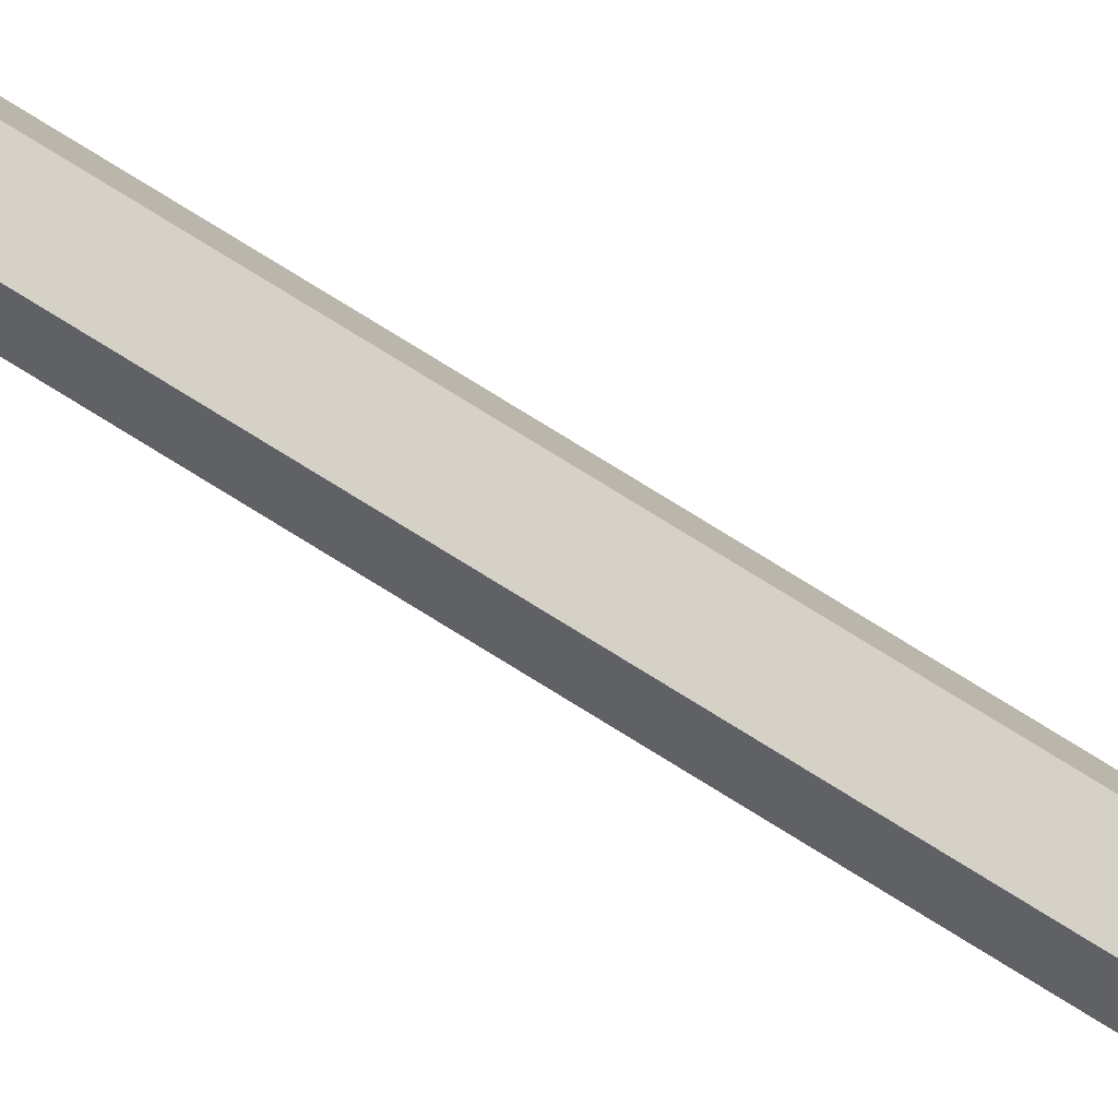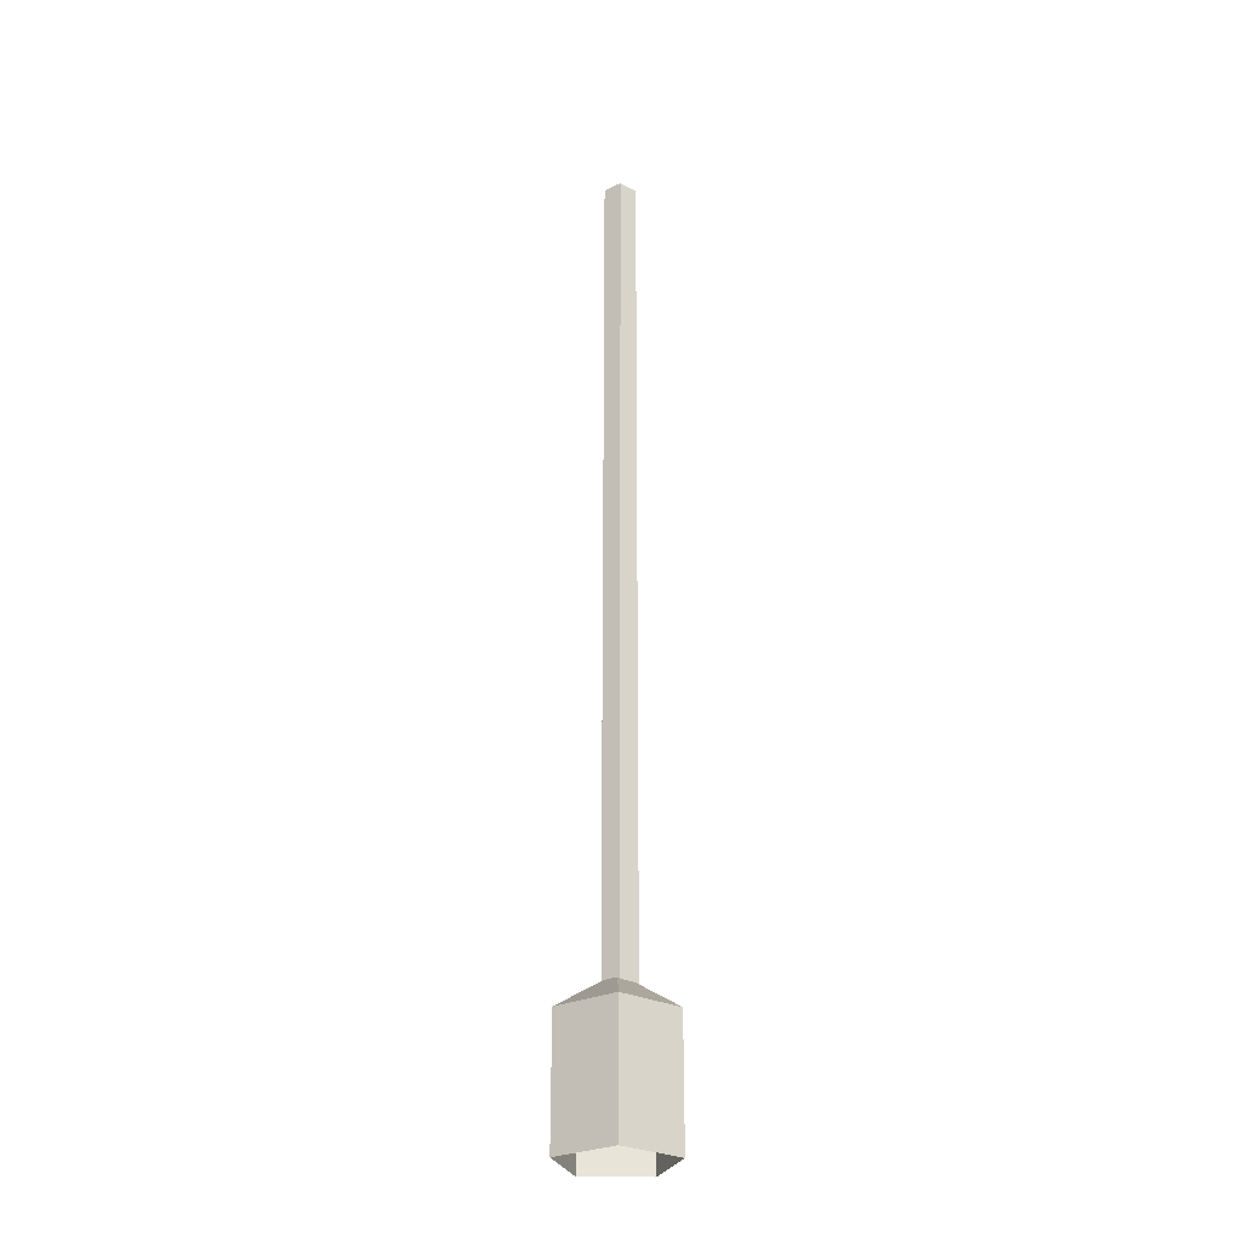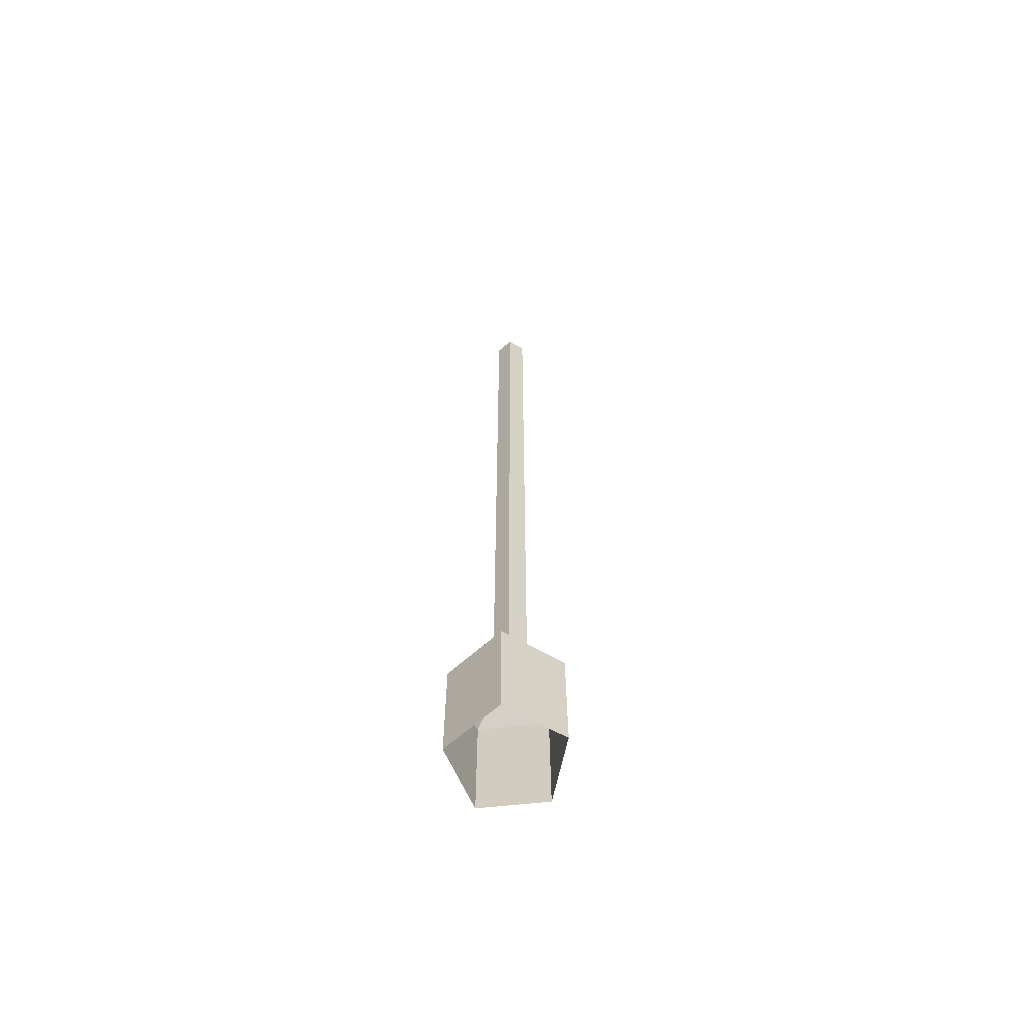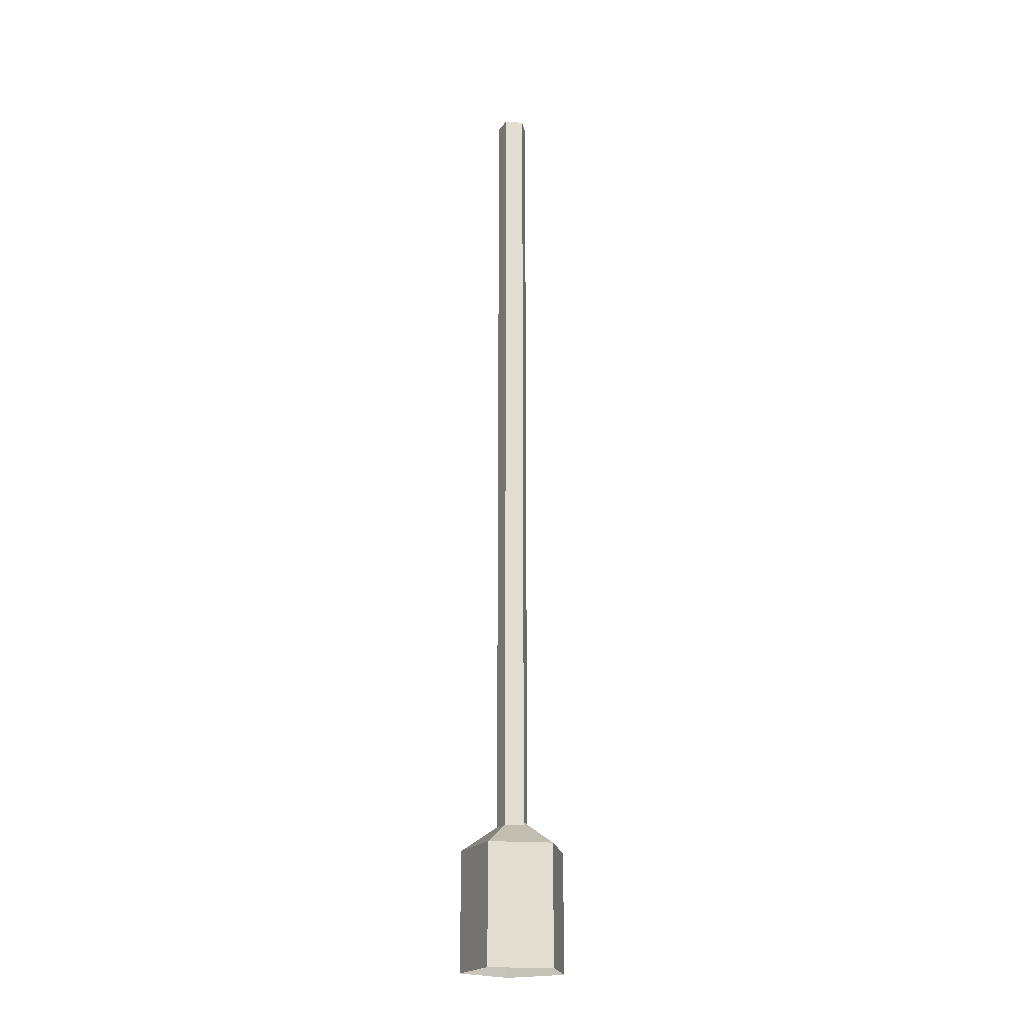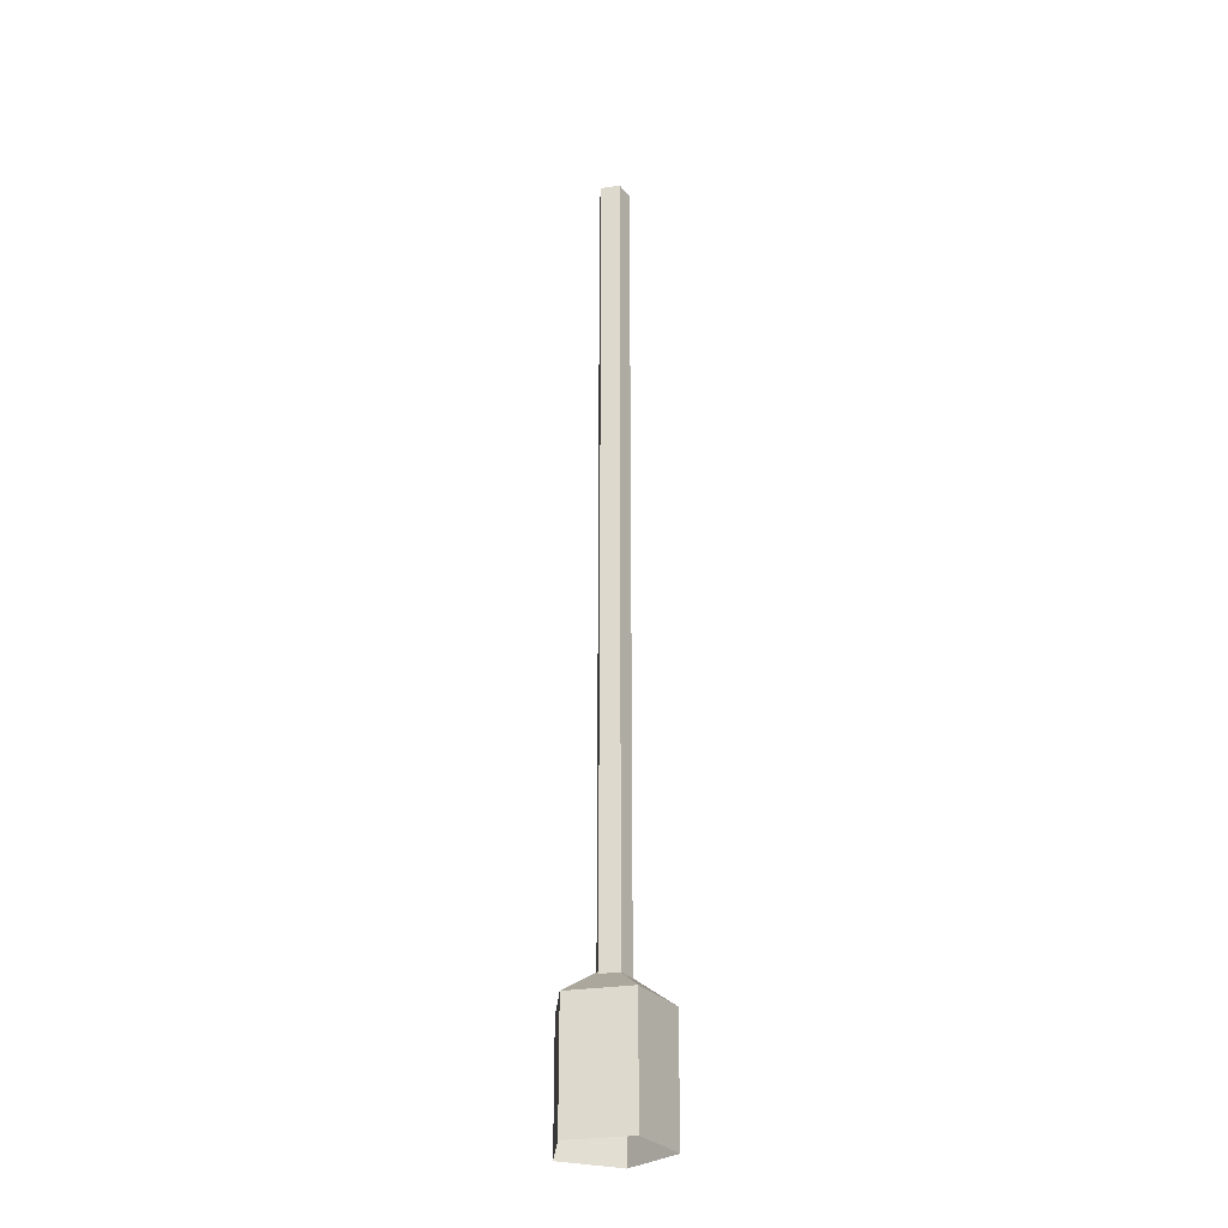
<metadata>
{"format":"obj","ext":"obj","renderer":"f3d","projection":"perspective","resolution":1024,"background":"white","views":[{"elev":79.2,"azim":-58.4,"up":"+Z"},{"elev":-28.2,"azim":34.9,"up":"+Y"},{"elev":-64.2,"azim":42.1,"up":"+Y"},{"elev":-20.5,"azim":-151.6,"up":"+Y"},{"elev":-28.5,"azim":157.2,"up":"+Y"}]}
</metadata>
<code>
v 0.05211 2.311 -0.009742
v 0.03553 2.311 0.04127
v -0.0181 2.311 0.04127
v -0.03468 2.311 -0.009742
v 0.008714 2.311 -0.04127
v 0.008714 2.34 0.004357
v 0.02153 3.011 -0.002878
v 0.01664 3.011 0.01219
v 0.000791 3.011 0.01219
v -0.004106 3.011 -0.002878
v 0.008714 3.011 -0.01219
v 0.05211 2.211 -0.009742
v 0.03553 2.211 0.04127
v -0.0181 2.211 0.04127
v -0.03468 2.211 -0.009742
v 0.008714 2.211 -0.04127
v 0.008714 2.311 -0.01219
v -0.004106 2.311 -0.002878
v 0.000791 2.311 0.01219
v 0.01664 2.311 0.01219
v 0.02153 2.311 -0.002878
f 1 5 6
f 2 1 6
f 3 2 6
f 4 3 6
f 5 4 6
f 18 17 11 10
f 2 3 14 13
f 20 19 9 8
f 3 4 15 14
f 19 18 10 9
f 5 1 12 16
f 17 21 7 11
f 4 5 16 15
f 21 20 8 7
f 1 2 13 12

</code>
